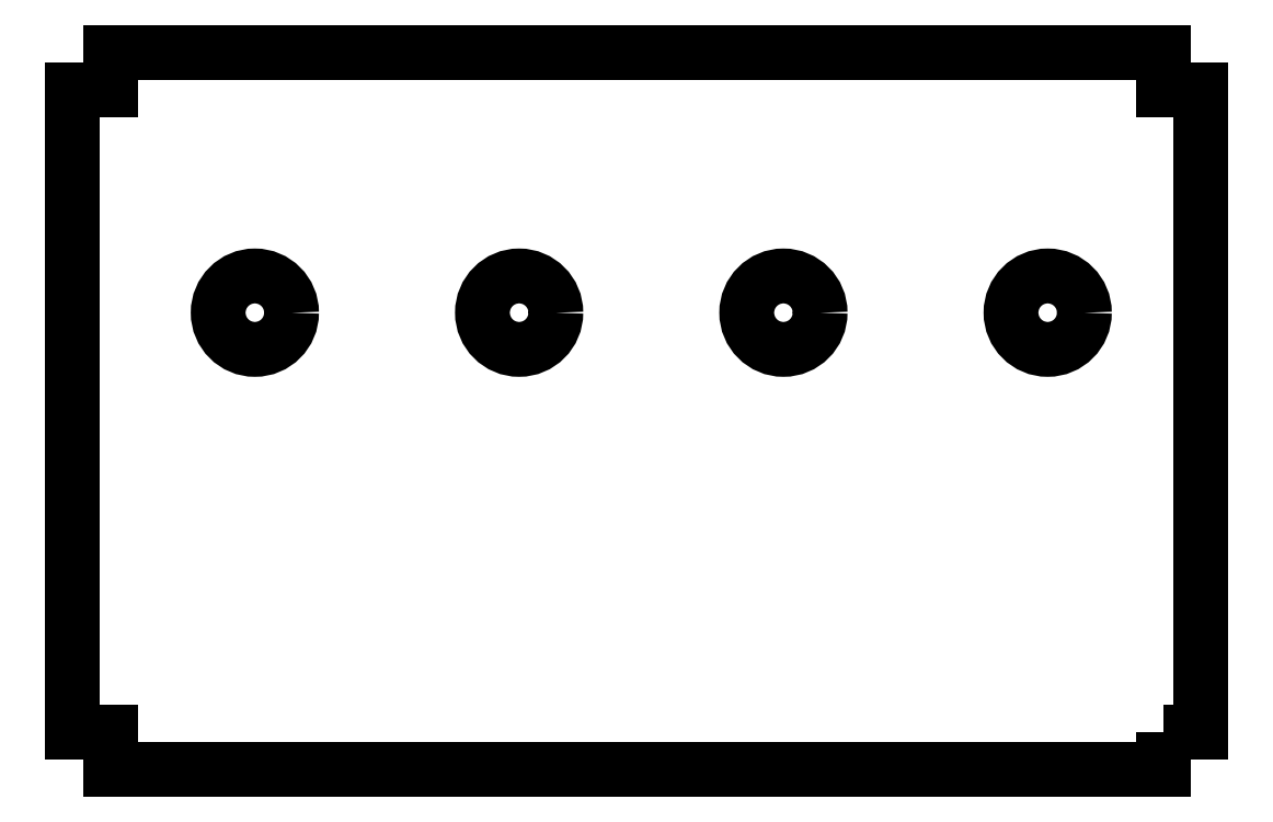
<metadata>
{"format":"dxf","ext":"dxf","renderer":"ezdxf+matplotlib","layout":"modelspace","background":"white","min_lineweight":24,"dpi":150}
</metadata>
<code>
0
SECTION
2
ENTITIES
0
CIRCLE
8
0
10
109.7
20
-85.99
30
0
40
12.5
210
-0
220
0
230
1
0
CIRCLE
8
0
10
199.7
20
-85.99
30
0
40
12.5
210
-0
220
0
230
1
0
CIRCLE
8
0
10
19.69
20
-85.99
30
0
40
12.5
210
-0
220
0
230
1
0
CIRCLE
8
0
10
289.7
20
-85.99
30
0
40
12.5
210
-0
220
0
230
1
0
LWPOLYLINE
8
0
90
20
70
1
43
0
10
329.1
20
-228.8
10
341.9
20
-228.8
10
341.9
20
-223.8
10
341.9
20
-15.16
10
341.9
20
-10.17
10
329.1
20
-10.17
10
329.1
20
2.64
10
324.1
20
2.64
10
-24.51
20
2.64
10
-29.5
20
2.64
10
-29.5
20
-10.17
10
-42.31
20
-10.17
10
-42.31
20
-15.16
10
-42.31
20
-223.8
10
-42.31
20
-228.8
10
-29.5
20
-228.8
10
-29.5
20
-241.6
10
-24.51
20
-241.6
10
324.1
20
-241.6
10
329.1
20
-241.6
0
ENDSEC
0
EOF

</code>
